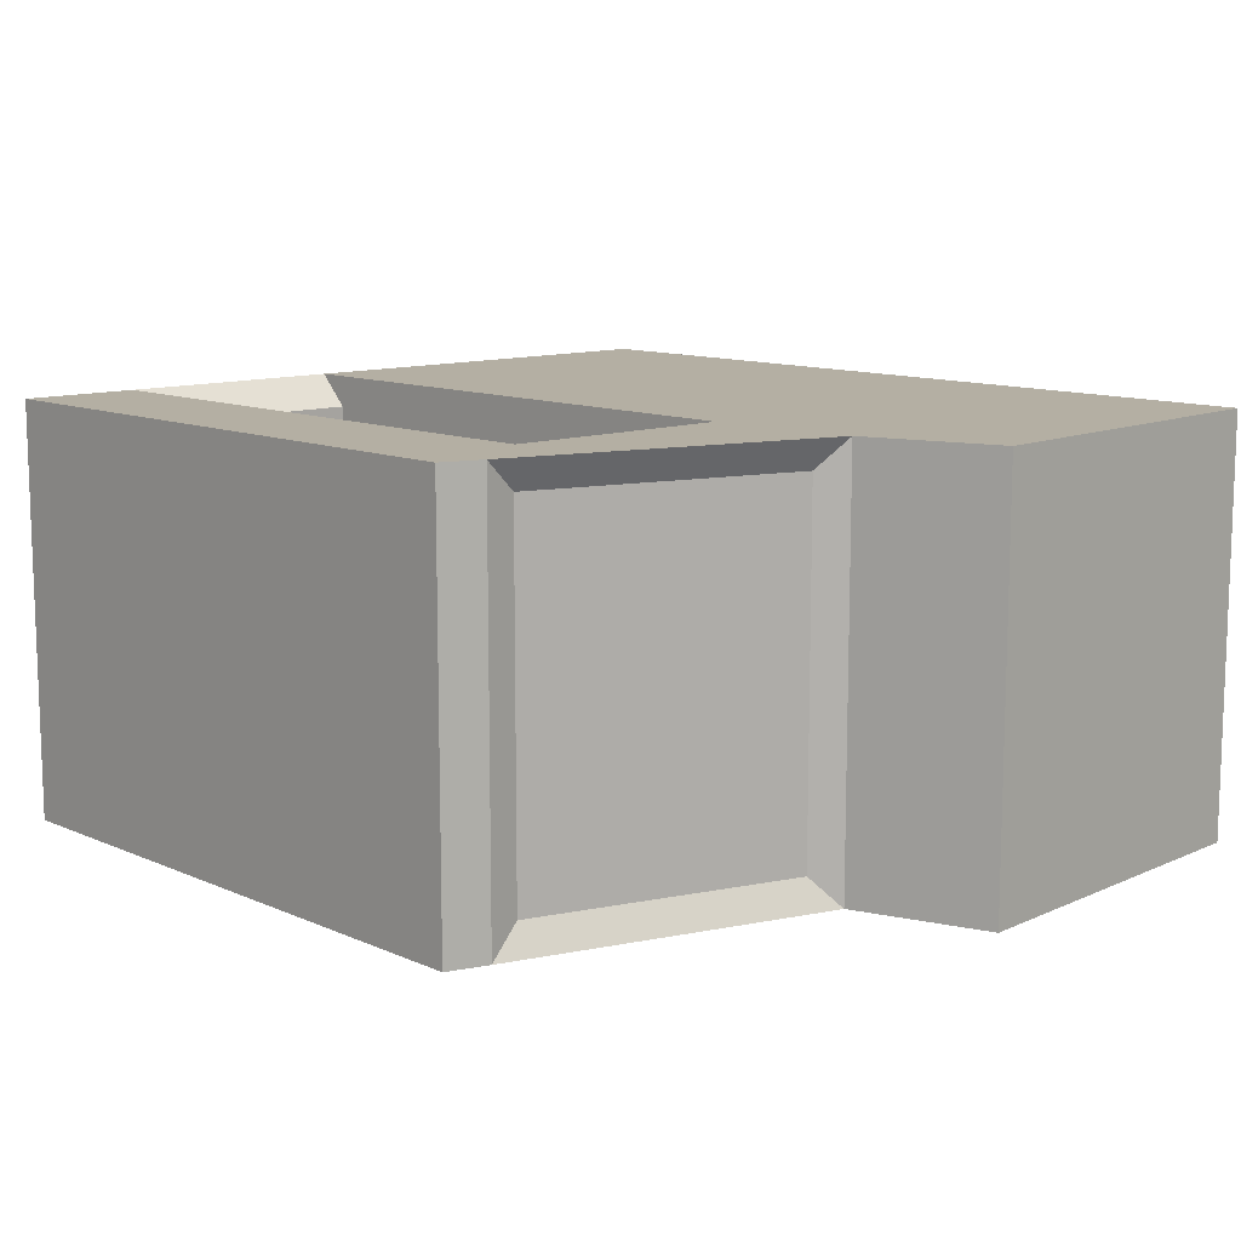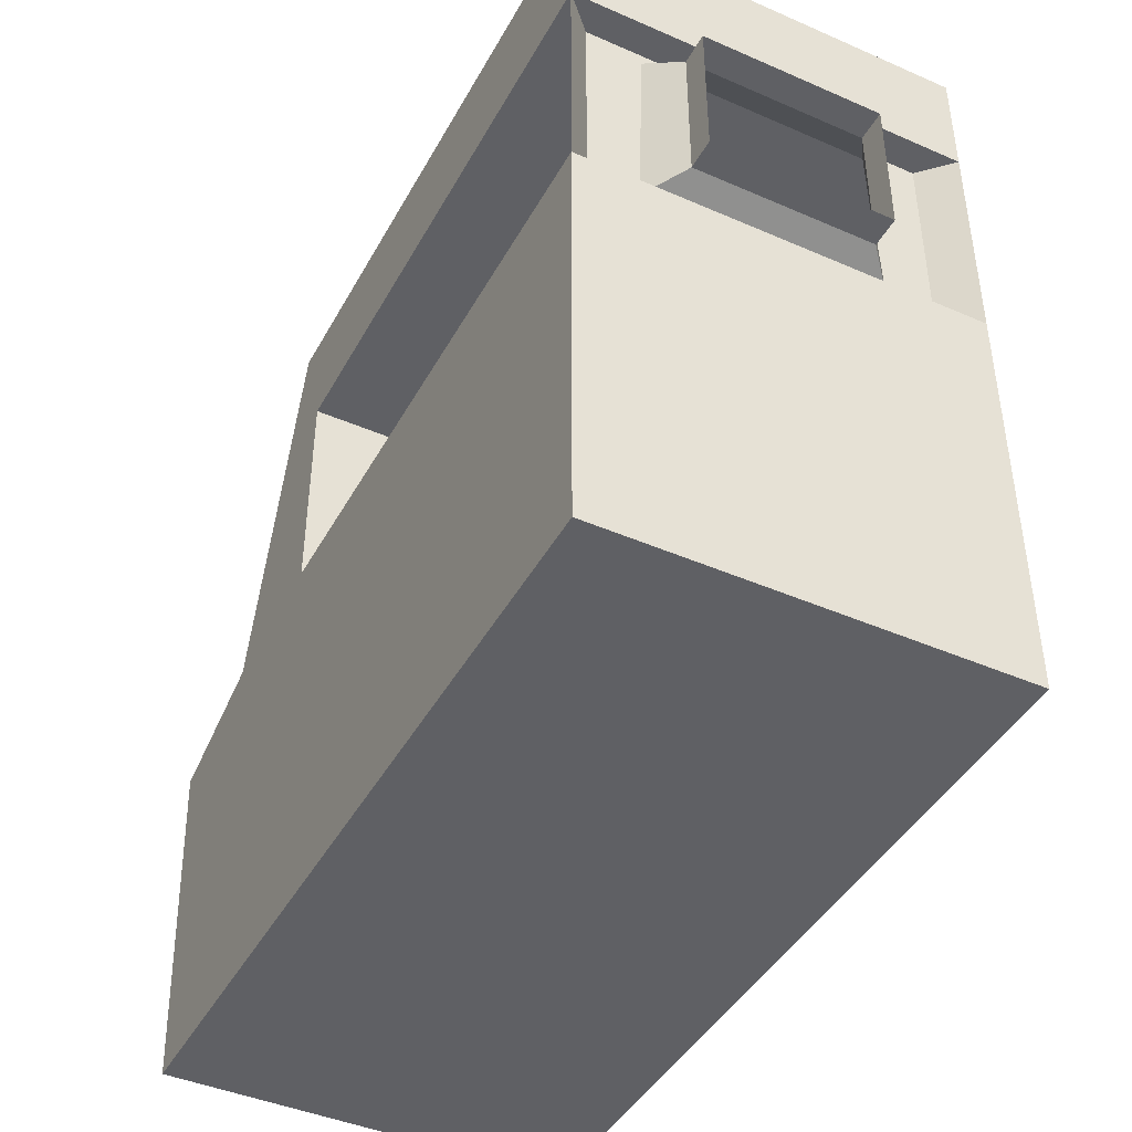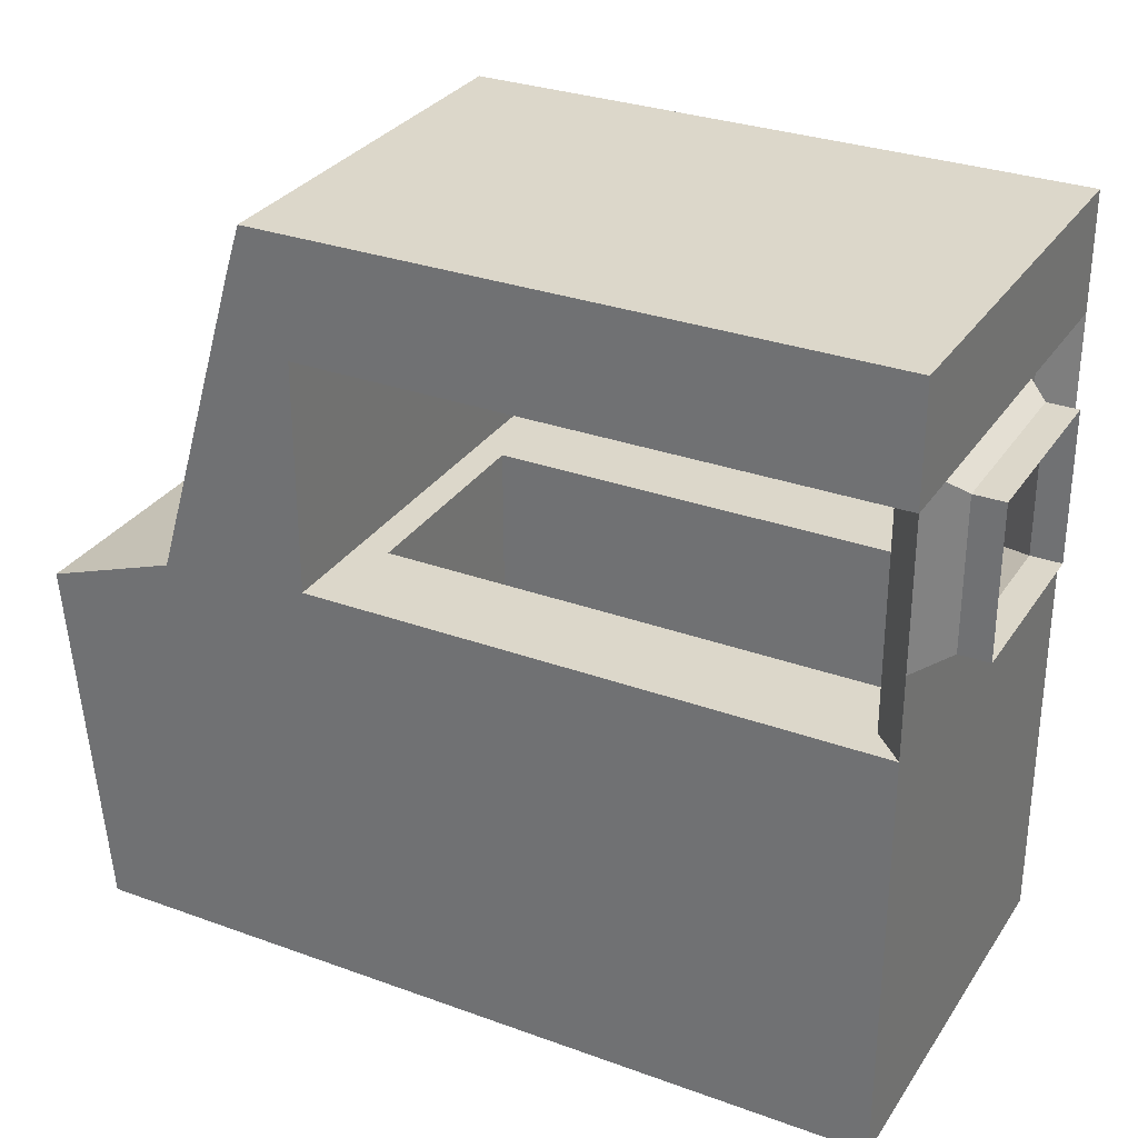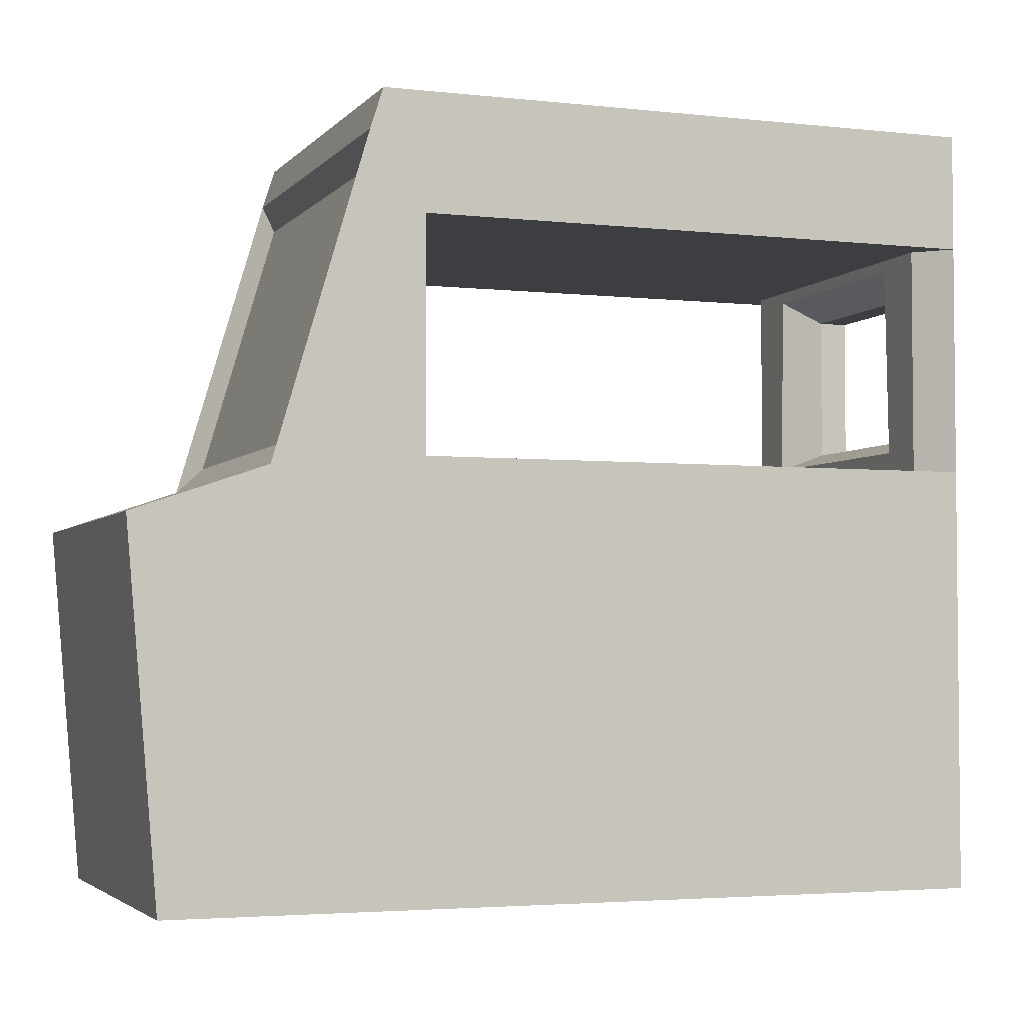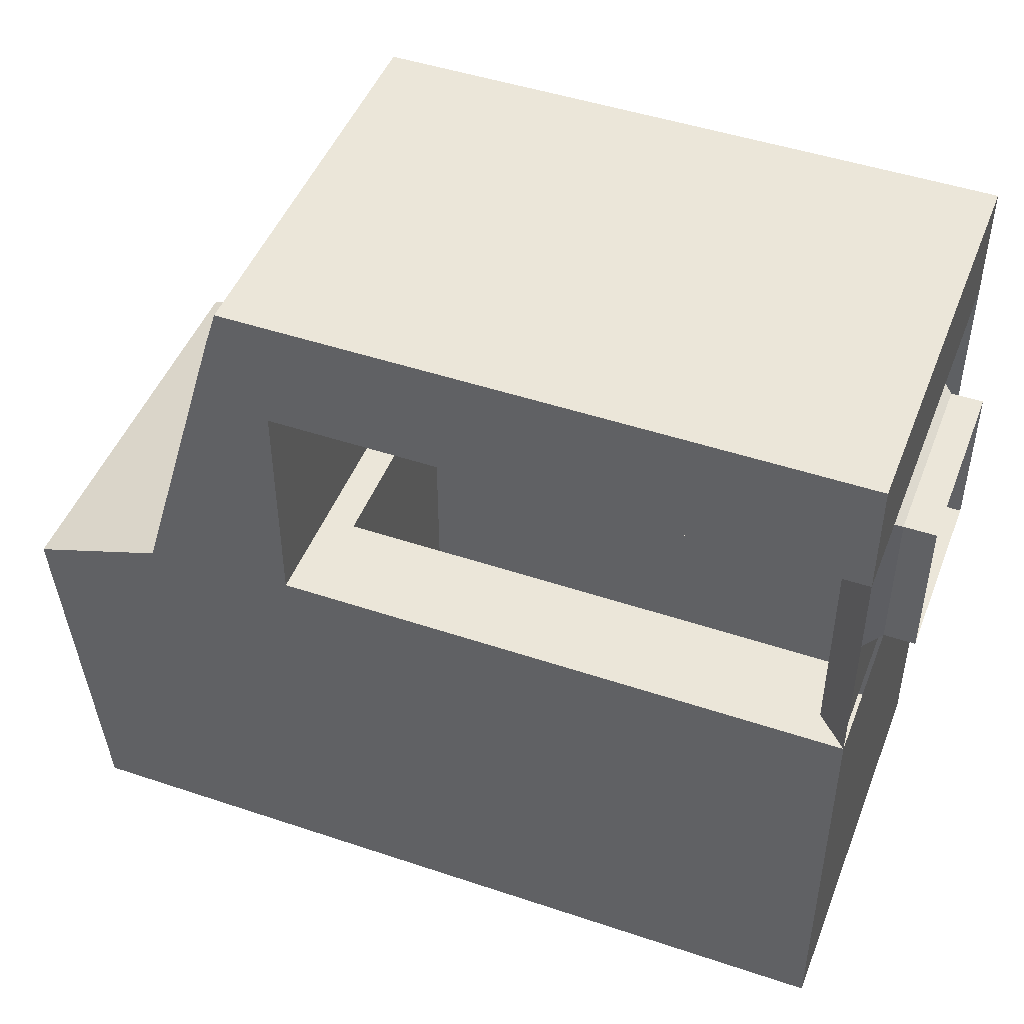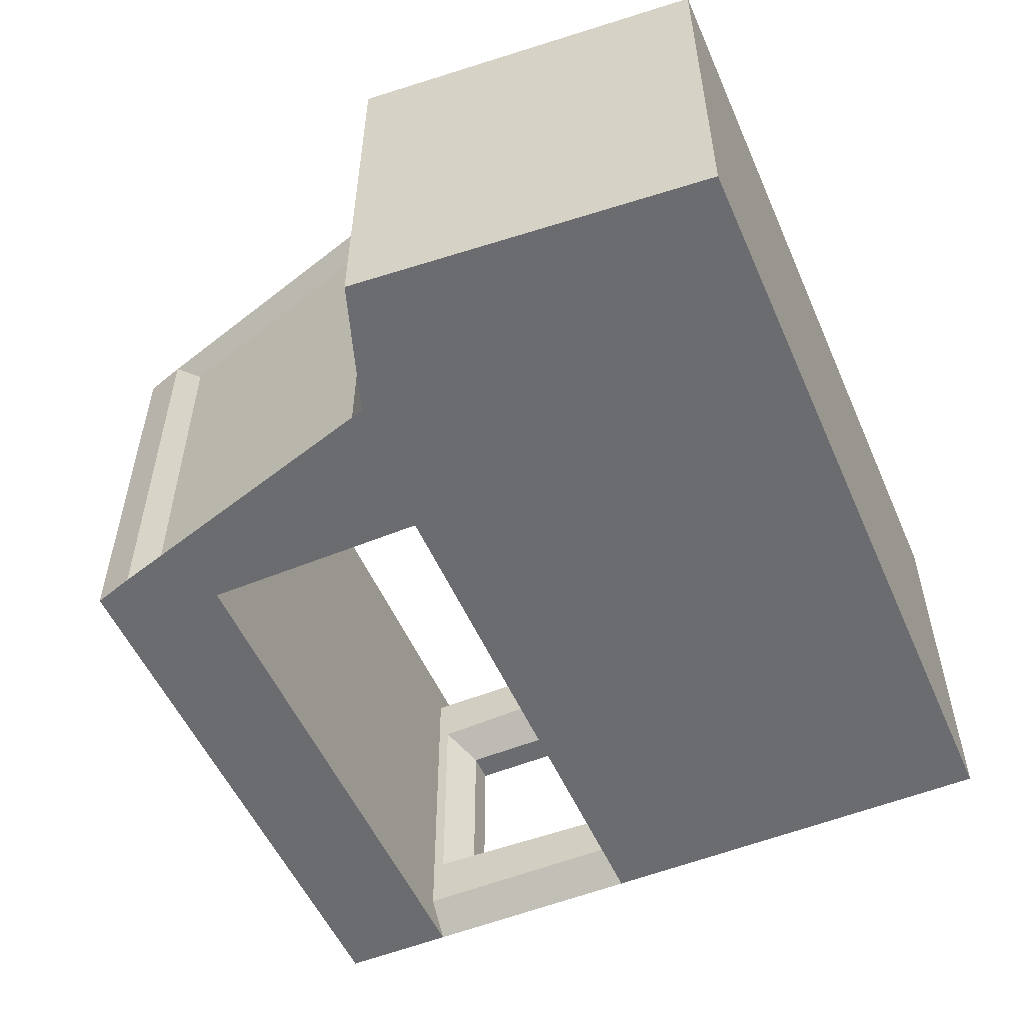
<metadata>
{"format":"obj","ext":"obj","renderer":"f3d","projection":"perspective","resolution":1024,"background":"white","views":[{"elev":11.2,"azim":-132.9,"up":"+Z"},{"elev":-43.4,"azim":62.8,"up":"+Y"},{"elev":30.5,"azim":27.7,"up":"+Y"},{"elev":-3.5,"azim":-20.3,"up":"+Y"},{"elev":47.1,"azim":20.8,"up":"+Y"},{"elev":-53.7,"azim":-66.5,"up":"+Z"}]}
</metadata>
<code>
o cube1
v -1 0 1
v -1.153 1.776 1
v 0.2185 2.058 1
v 0.2185 0 1
v -1 0 -1
v -1.153 1.776 -1
v 0.2185 2.058 -1
v 0.2185 0 -1
v -0.508 2 -1
v -0.508 2 1
v -0.05153 3.55 -1
v -0.05153 3.55 1
v 0.2185 3.179 1
v 0.2185 3.179 -1
v 0.01148 3.748 -1
v 0.01148 3.748 1
v 0.2185 3.748 1
v 0.2185 3.748 -1
v -0.02411 3.394 0.8578
v -0.02411 3.394 -0.8578
v -0.4002 2.117 -0.8578
v -0.4002 2.117 0.8578
v 3.002 3.179 1
v 3.002 3.179 -1
v 3.002 3.748 -1
v 3.002 3.748 1
v 3.002 2.058 1
v 3.002 0 1
v 3.002 0 -1
v 3.002 2.058 -1
v 0.3705 2.058 -0.848
v 0.3705 2.058 0.848
v 2.85 2.058 0.848
v 2.85 2.058 -0.848
v 0.3705 0.7619 -0.848
v 0.3705 0.7619 0.848
v 2.85 0.7619 0.848
v 2.85 0.7619 -0.848
v 2.85 3.398 -0.848
v 2.85 3.398 0.848
v 3.002 3.398 1
v 3.002 3.398 -1
v 3.172 3 0.4495
v 3.172 3 -0.4495
v 3.172 2.258 -0.4495
v 3.172 2.258 0.4495
v 3.022 3 0.4495
v 2.85 3.122 0.5713
v 3.022 3 -0.4495
v 2.85 3.122 -0.5713
v 3.022 2.258 -0.4495
v 2.85 2.181 -0.6034
v 3.022 2.258 0.4495
v 2.85 2.181 0.6034
v 2.85 2.058 -0.5289
v 0.3705 2.058 -0.5289
v 0.3705 0.7619 -0.5289
v 2.85 0.7619 -0.5289
v 0.3705 2.058 0.5289
v 2.85 2.058 0.5289
v 2.85 0.7619 0.5289
v 0.3705 0.7619 0.5289
g cube1_default
f 3 7 14 13
f 4 28 27 3
f 6 9 7 8 5
f 9 21 20 11
f 12 19 22 10
f 16 17 18 15
f 24 25 26 23
f 27 41 40 33
f 31 56 55 34
f 32 36 35 31
f 33 54 52 34
f 33 60 59 32
f 34 39 42 30
f 36 62 61 37
f 38 58 57 35
f 39 50 48 40
f 47 53 54 48
f 50 52 51 49
f 2 6 5 1
f 3 13 12 10
f 3 32 31 7
f 8 29 28 4
f 9 11 14 7
f 12 16 15 11
f 17 26 25 18
f 20 21 22 19
f 23 13 14 24
f 32 59 62 36
f 34 52 50 39
f 34 55 58 38
f 35 57 56 31
f 36 37 38 35
f 37 61 60 33
f 40 41 42 39
f 40 48 54 33
f 44 49 51 45
f 46 53 47 43
f 48 50 49 47
f 52 54 53 51
f 1 5 8 4
f 7 30 29 8
f 10 9 6 2
f 11 20 19 12
f 13 23 26 17
f 18 25 24 14
f 27 33 32 3
f 34 38 37 33
f 43 47 49 44
f 45 51 53 46
f 56 57 58 55
f 60 61 62 59
f 1 4 3 10 2
f 7 31 34 30
f 10 22 21 9
f 11 15 18 14
f 13 17 16 12
f 28 29 30 27

</code>
